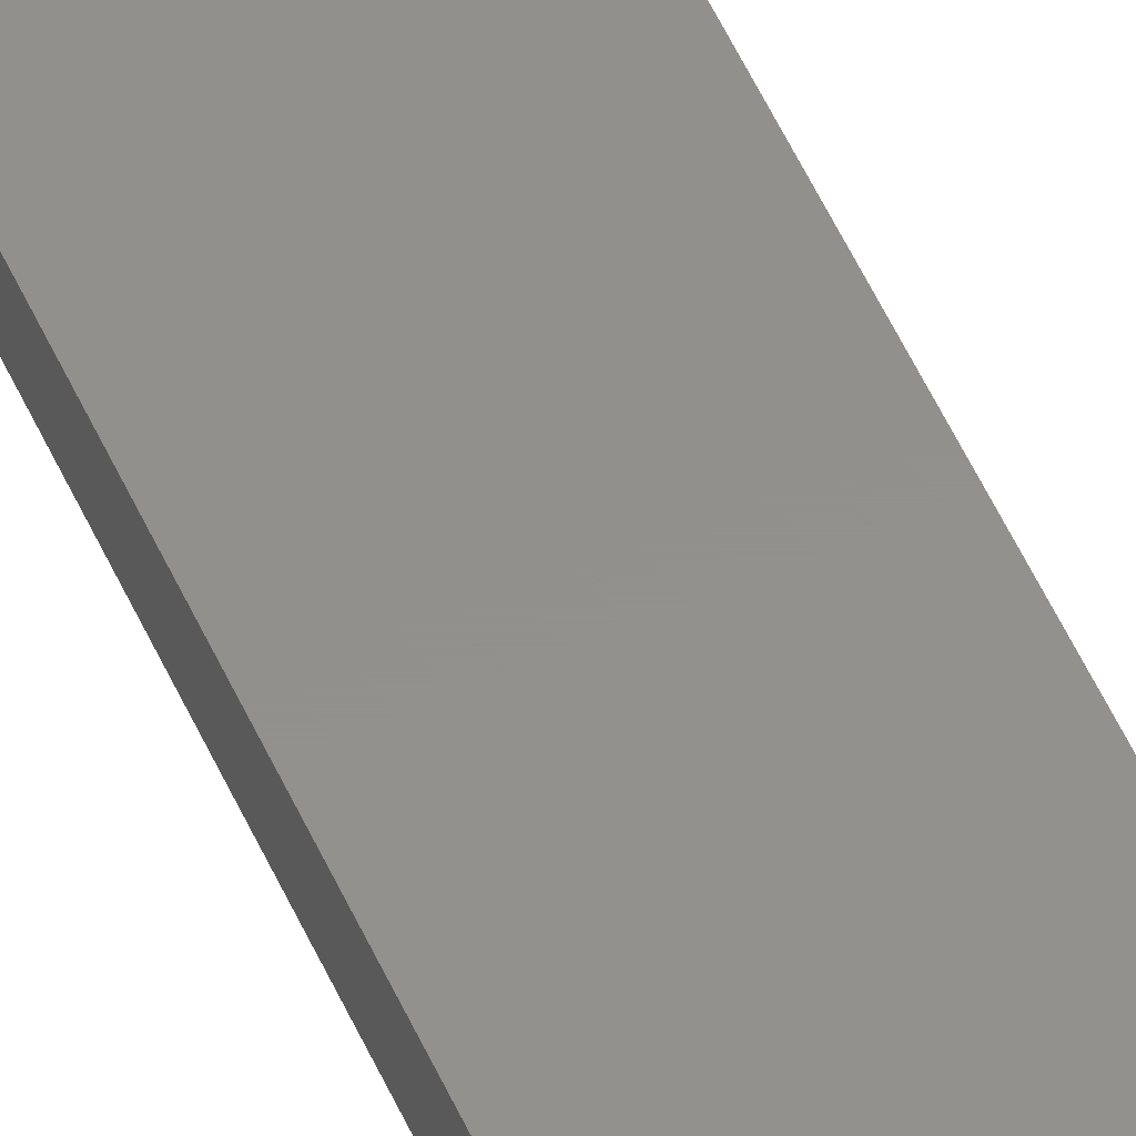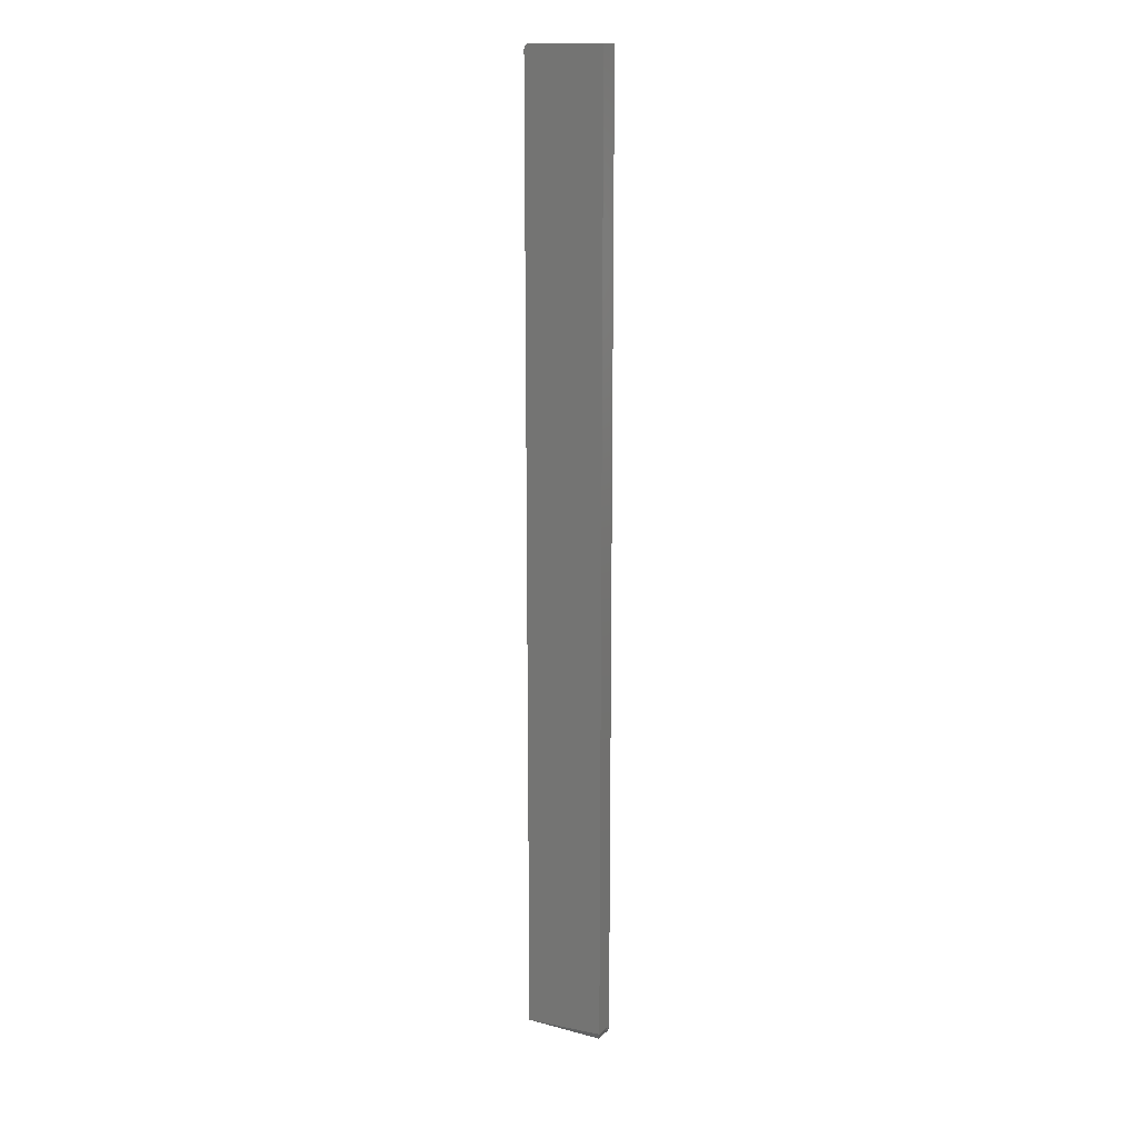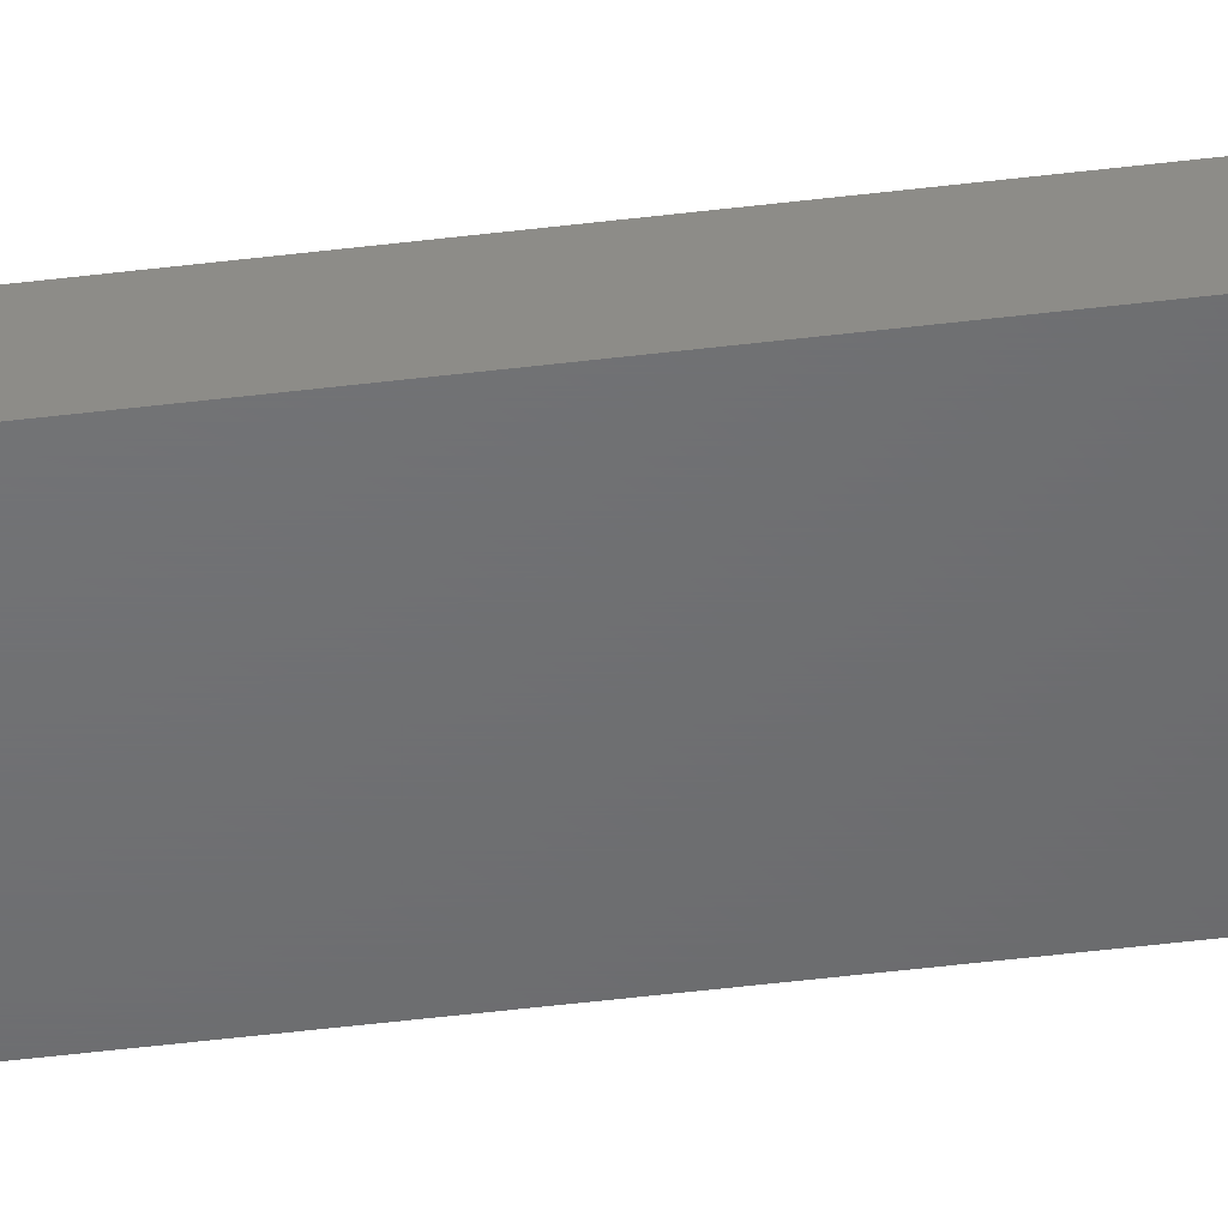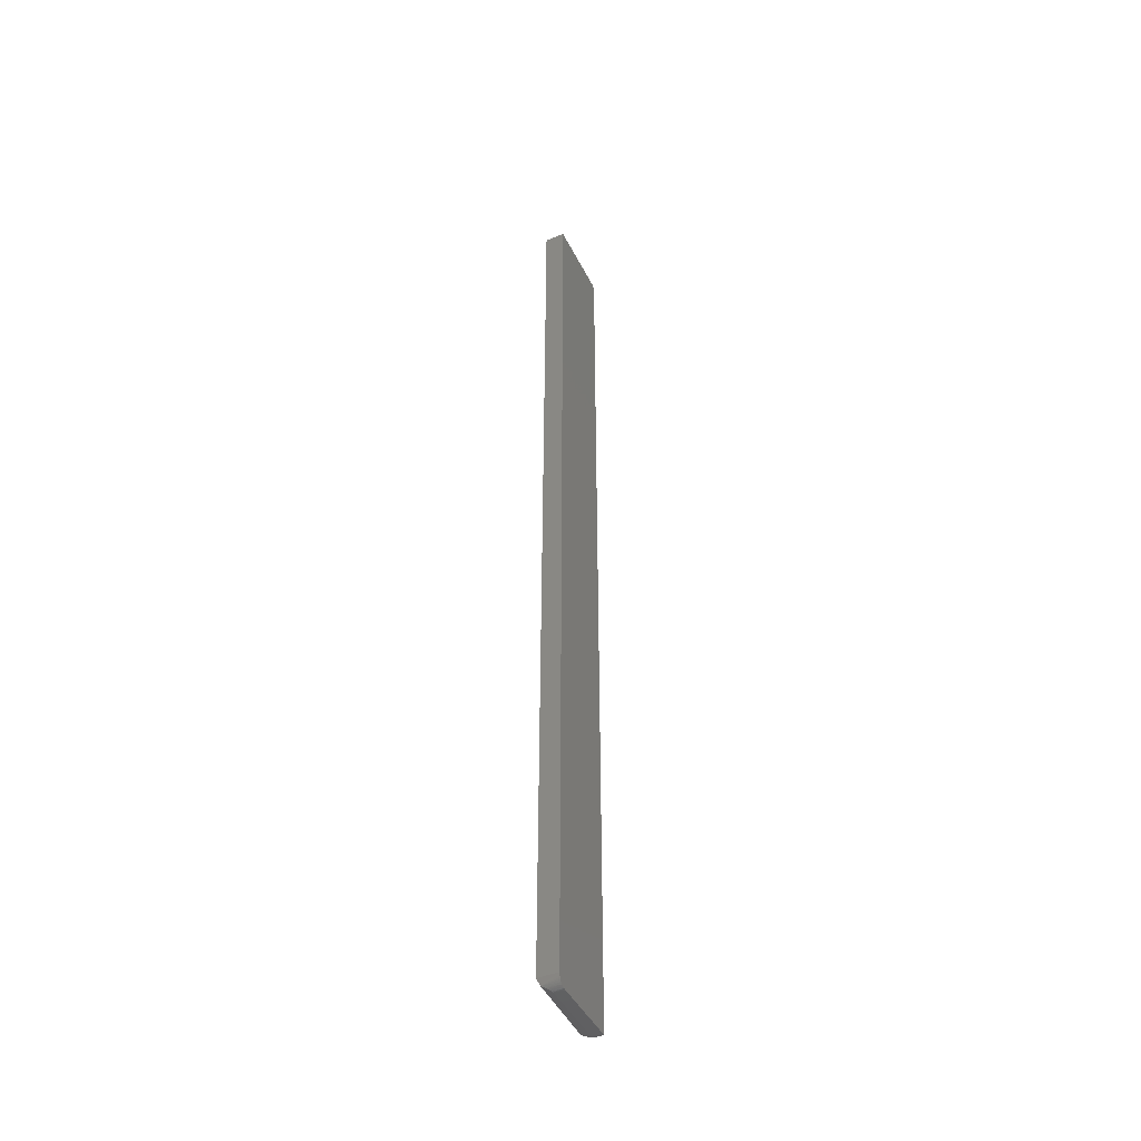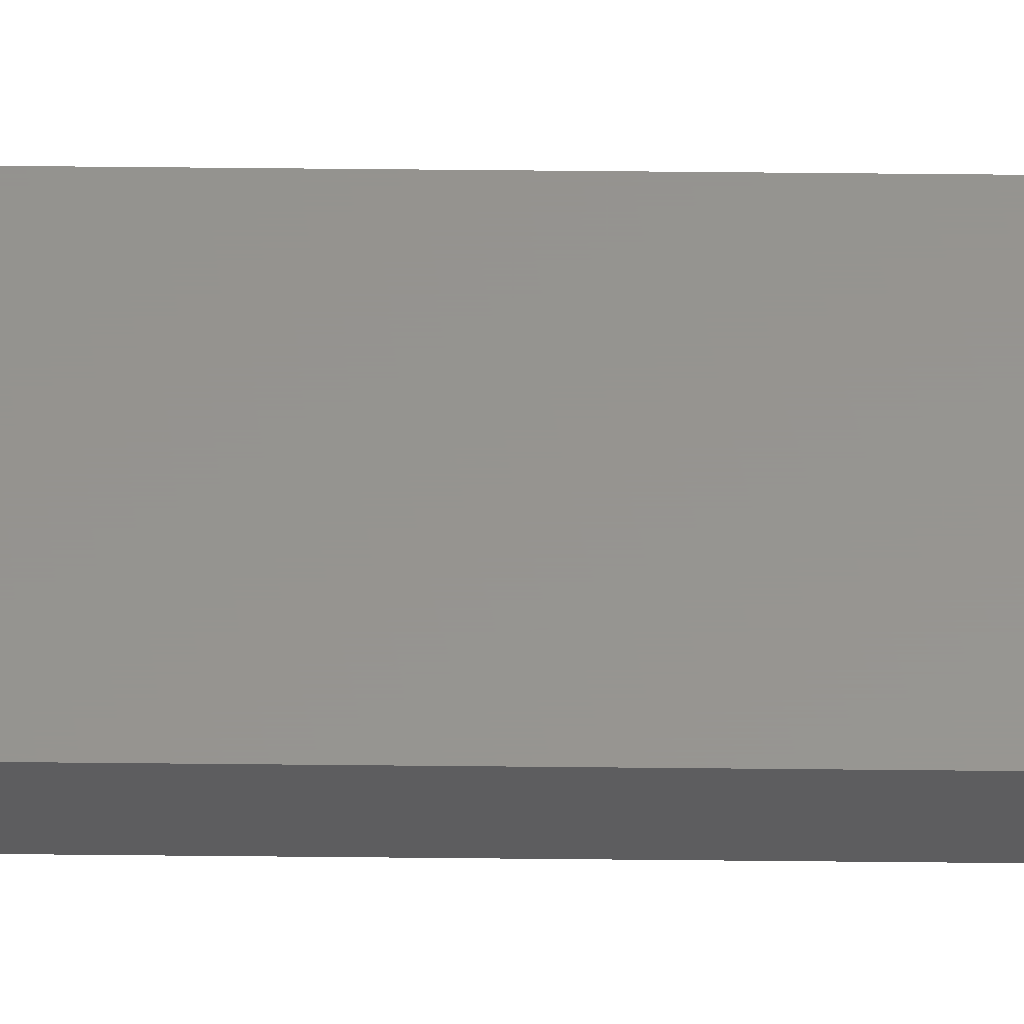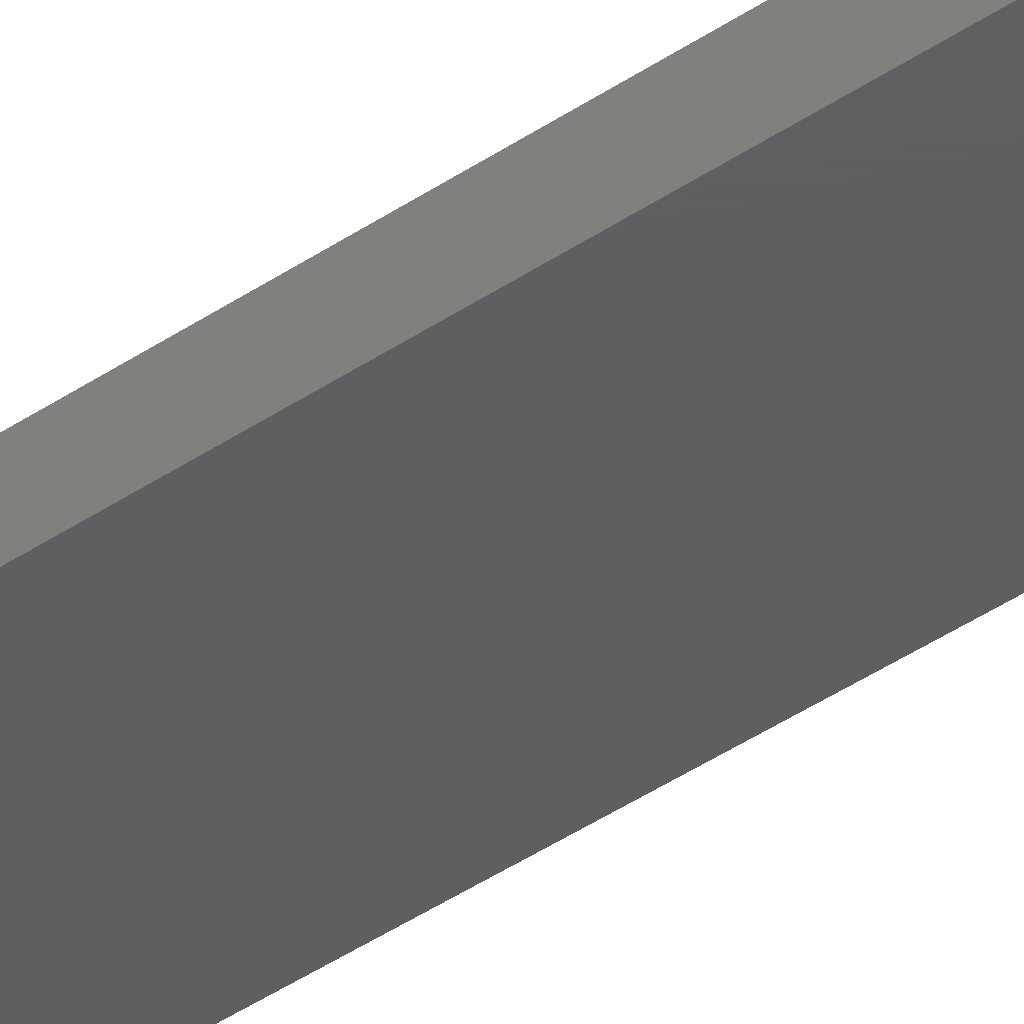
<metadata>
{"format":"stl","ext":"stl","renderer":"f3d","projection":"perspective","resolution":1024,"background":"white","views":[{"elev":53.9,"azim":-23.9,"up":"+Z"},{"elev":14.8,"azim":-150.2,"up":"+Y"},{"elev":-48.7,"azim":97.8,"up":"+Z"},{"elev":-44.7,"azim":-64.6,"up":"+Y"},{"elev":57.5,"azim":-89.4,"up":"+Z"},{"elev":-38.6,"azim":131.3,"up":"+Z"}]}
</metadata>
<code>
# stl→obj: 41 verts, 78 faces
v -0.0625 -0.7344 0.03125
v -0.0622 -0.7374 0.03125
v -0.06131 -0.7404 0.03125
v 0.06367 0.7437 0.03125
v 0.06322 0.7452 0.03125
v 0.0625 0.7465 0.03125
v 0.06153 0.7477 0.03125
v 0.06034 0.7487 0.03125
v 0.05899 0.7494 0.03125
v 0.05753 0.7498 0.03125
v 0.056 0.75 0.03125
v -0.0625 0.75 0.03125
v 0.06382 0.7422 0.03125
v -0.04992 -0.7497 0.03125
v -0.04688 -0.75 0.03125
v -0.05987 -0.7431 0.03125
v -0.05792 -0.7454 0.03125
v -0.05556 -0.7474 0.03125
v -0.05285 -0.7488 0.03125
v 0.06382 -0.75 0.03125
v -0.04688 -0.75 0.01562
v -0.04812 -0.75 0.01553
v -0.05281 -0.7488 0.01328
v -0.05054 -0.7496 0.01475
v 0.06382 -0.7422 0
v 0.06382 -0.75 0.01562
v -0.05385 -0.7484 0.01234
v -0.05532 -0.7475 0.01067
v -0.05646 -0.7467 0.009055
v -0.05891 -0.7443 0.004296
v -0.0625 -0.7344 -8.674e-19
v -0.0625 0.75 0
v 0.06382 0.7422 0
v 0.06367 0.7437 0
v 0.056 0.75 0
v 0.05753 0.7498 0
v 0.05899 0.7494 0
v 0.06034 0.7487 0
v 0.06153 0.7477 0
v 0.0625 0.7465 0
v 0.06322 0.7452 0
f 1 2 3
f 4 5 6
f 4 6 7
f 4 7 8
f 4 8 9
f 4 9 10
f 4 10 11
f 12 1 13
f 12 13 4
f 12 4 11
f 14 15 3
f 14 3 16
f 14 16 17
f 14 17 18
f 14 18 19
f 15 20 3
f 3 20 13
f 3 13 1
f 21 22 23
f 23 22 24
f 25 26 21
f 25 21 23
f 25 23 27
f 25 27 28
f 25 28 29
f 25 29 30
f 25 30 31
f 12 32 1
f 1 32 31
f 15 21 20
f 20 21 26
f 25 31 33
f 34 35 36
f 34 36 37
f 34 37 38
f 34 38 39
f 34 39 40
f 34 40 41
f 32 35 34
f 32 34 33
f 32 33 31
f 15 22 21
f 15 14 22
f 22 14 24
f 24 14 19
f 24 19 23
f 27 23 19
f 19 18 27
f 27 18 28
f 29 28 18
f 18 17 29
f 30 29 17
f 30 17 16
f 30 16 3
f 30 3 2
f 30 2 1
f 30 1 31
f 33 13 25
f 25 13 20
f 25 20 26
f 11 35 12
f 12 35 32
f 35 11 36
f 36 11 10
f 36 10 37
f 37 10 9
f 37 9 38
f 38 9 8
f 38 8 39
f 39 8 7
f 39 7 40
f 40 7 6
f 40 6 41
f 41 6 5
f 41 5 34
f 34 5 4
f 34 4 33
f 33 4 13

</code>
